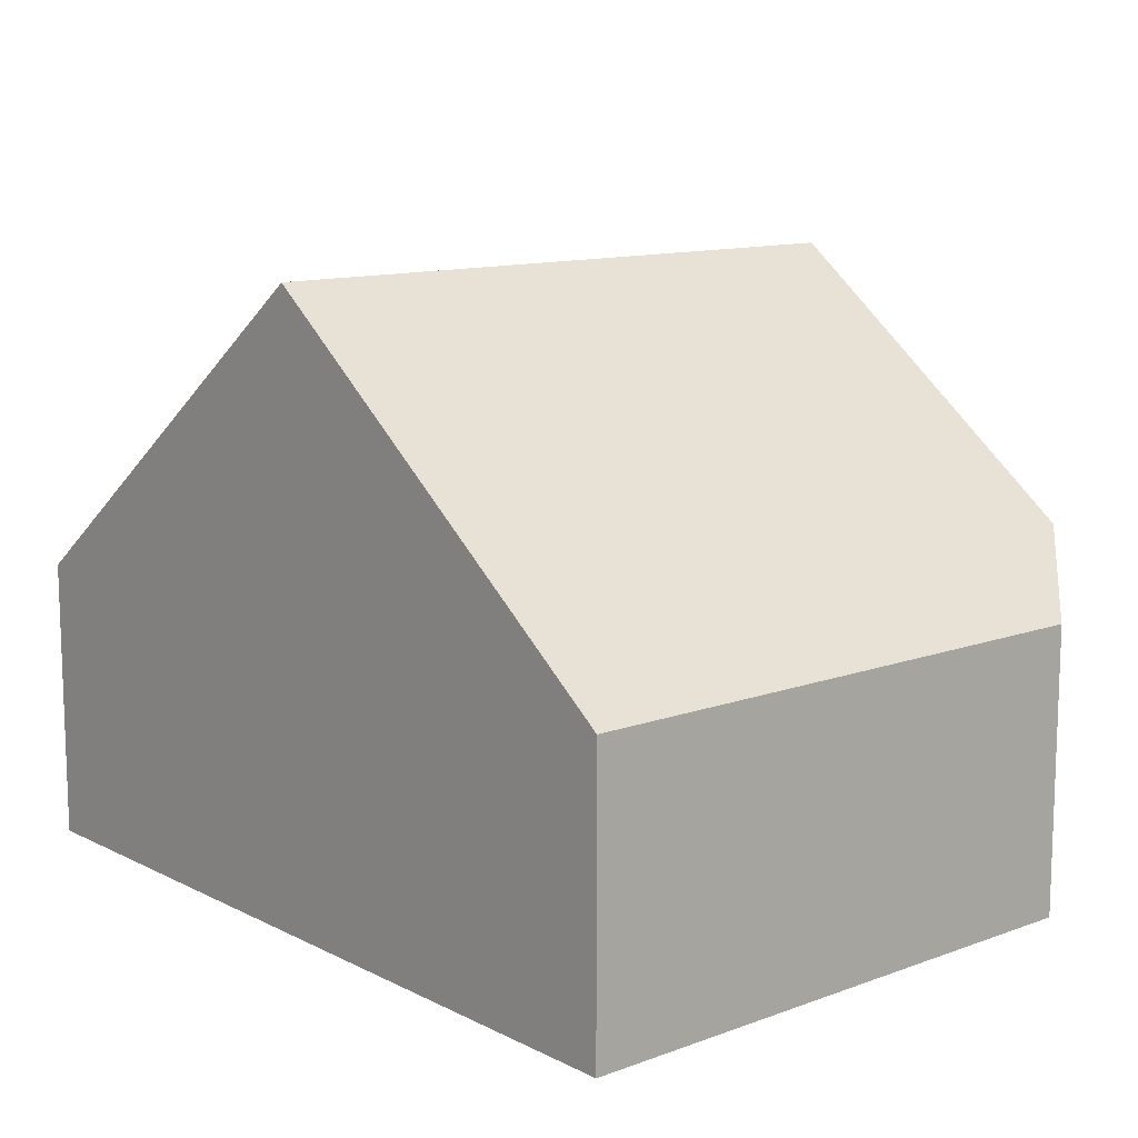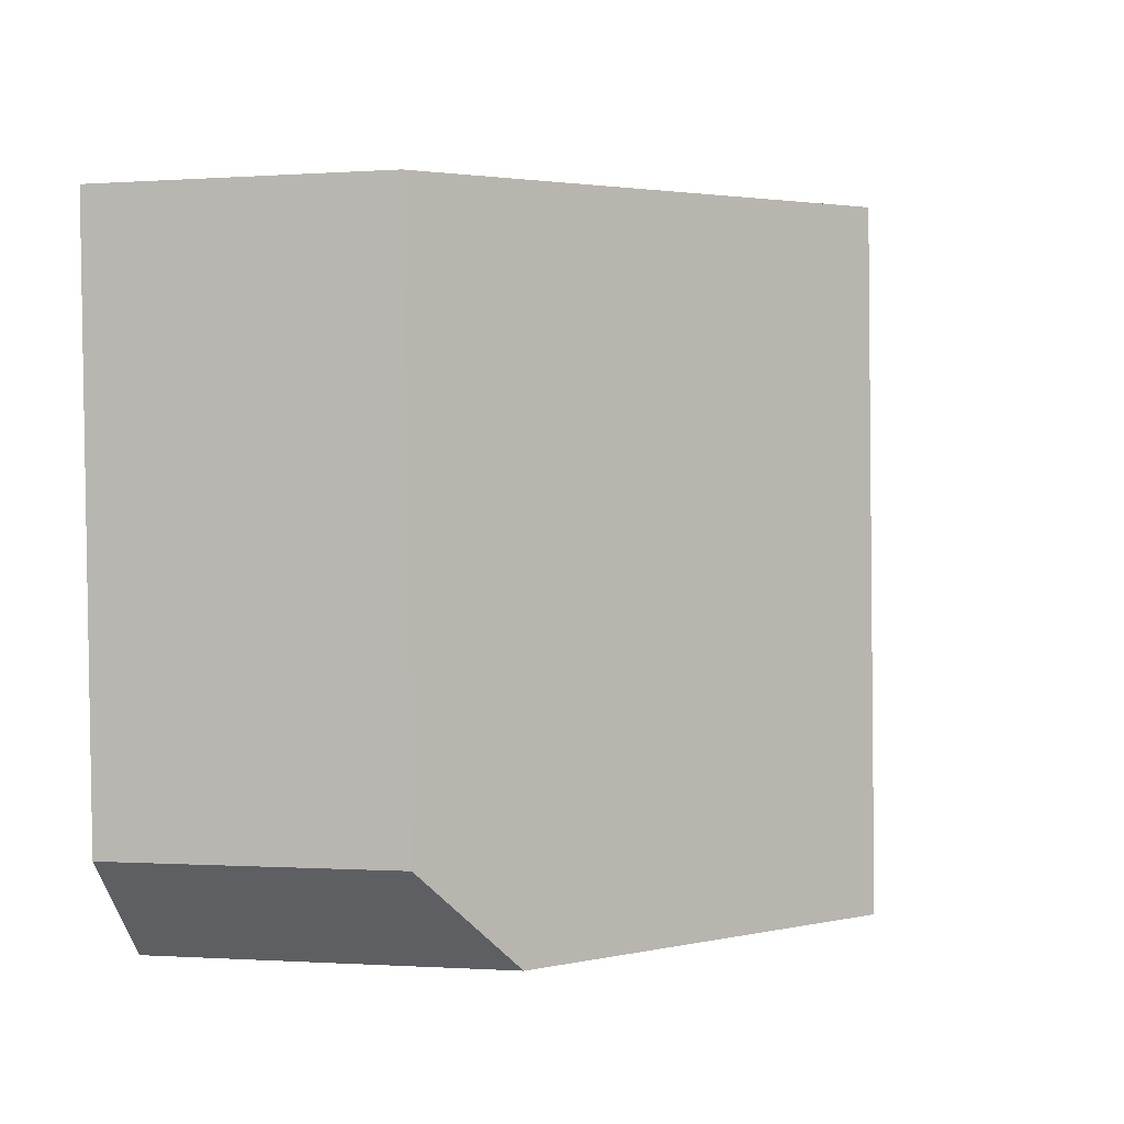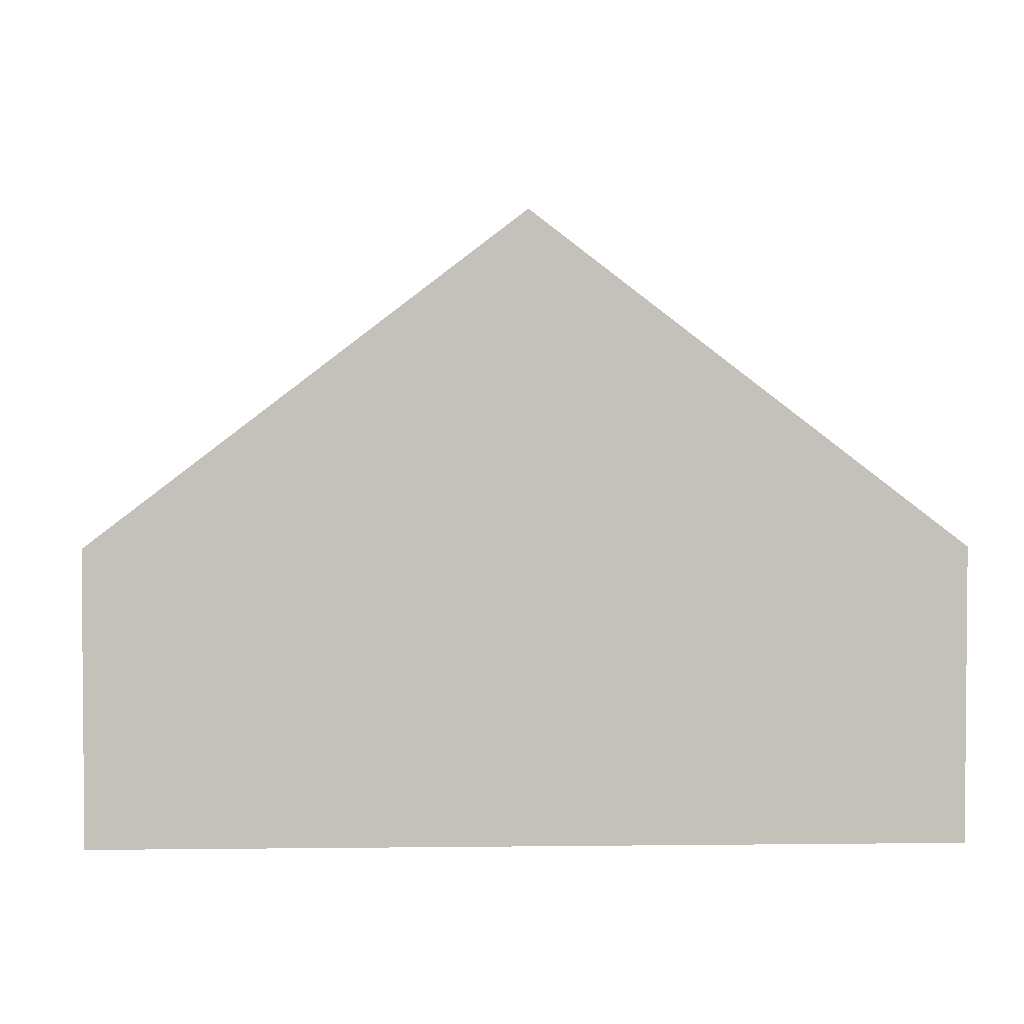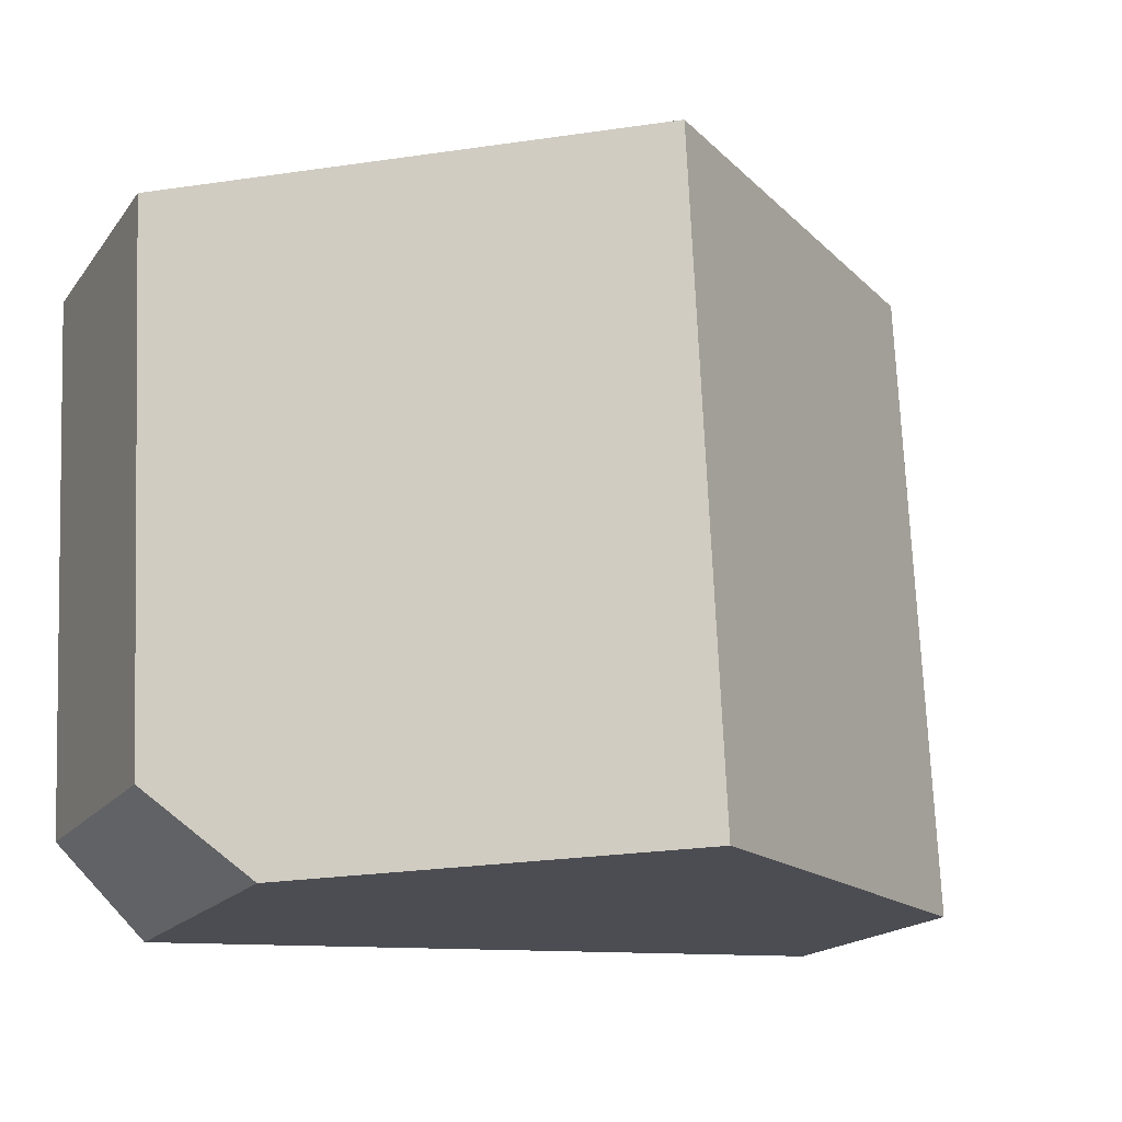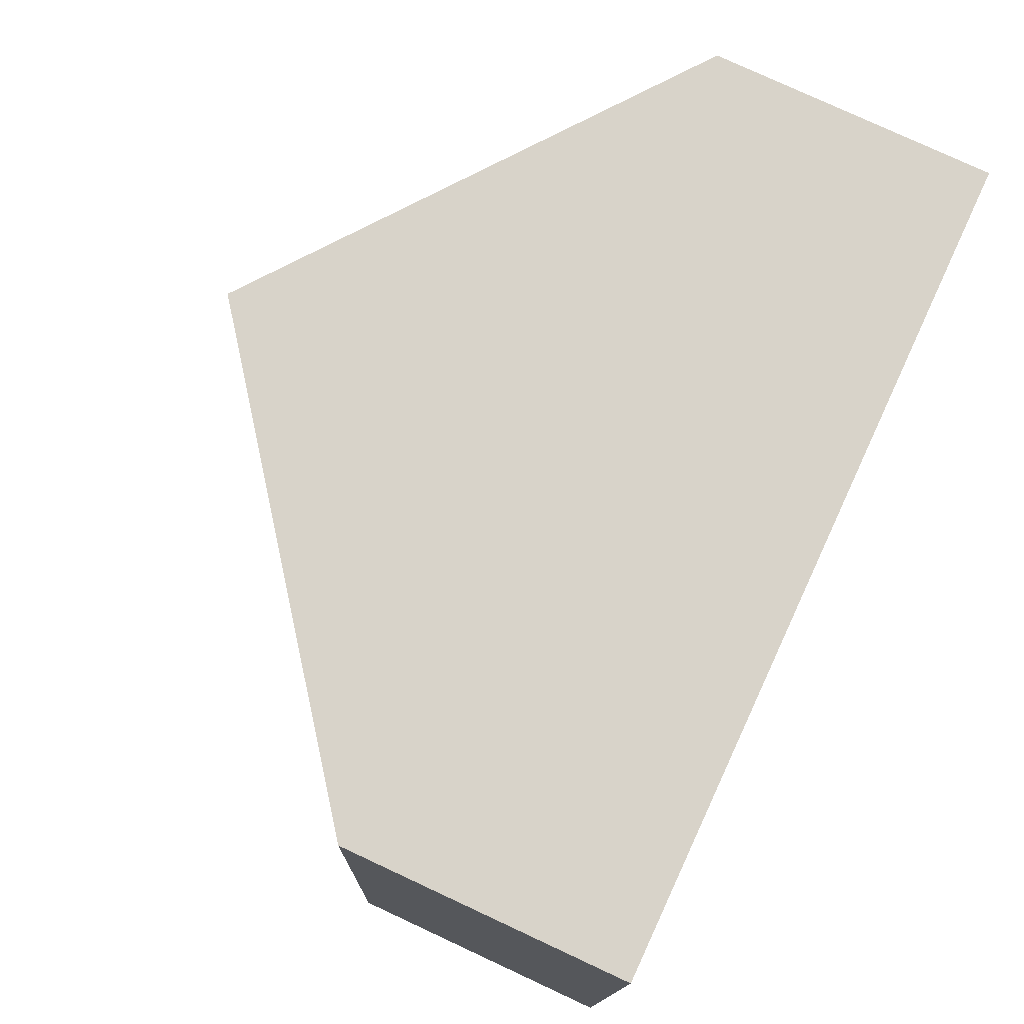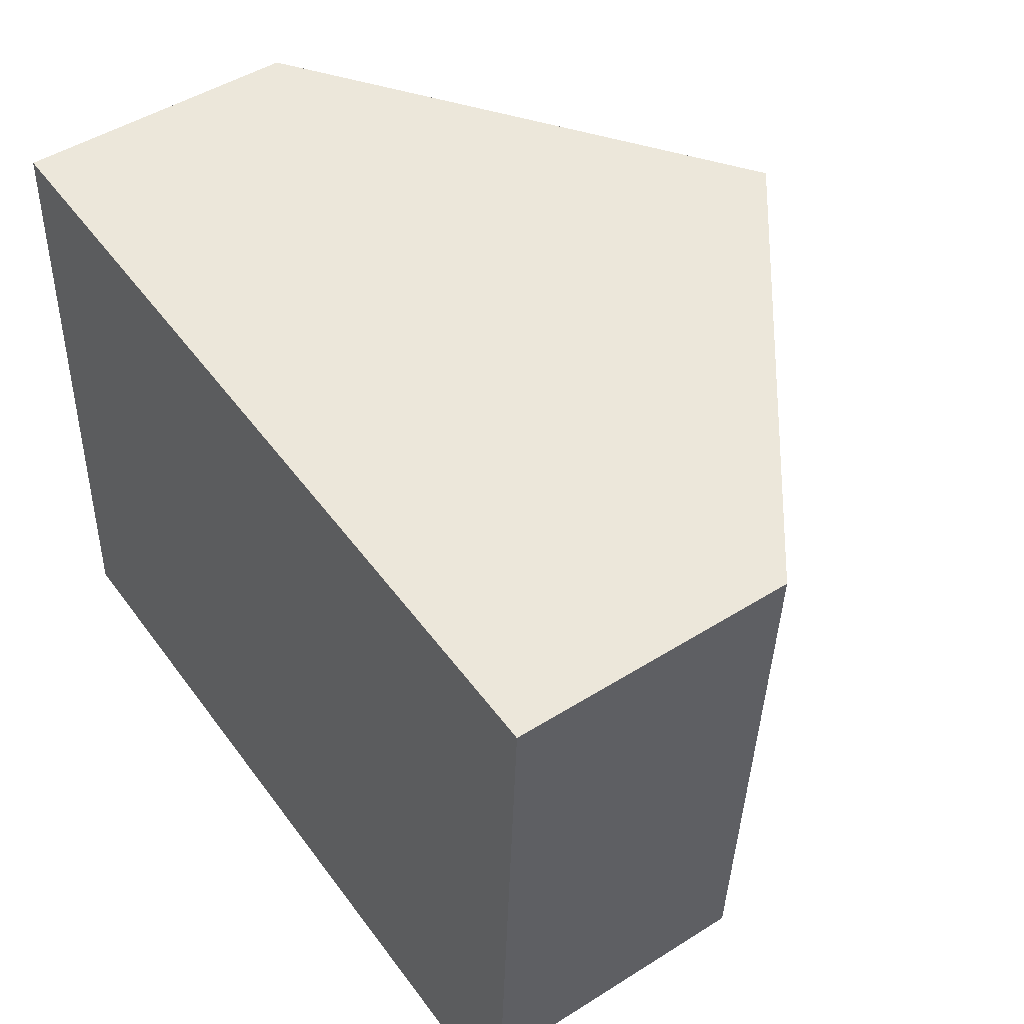
<metadata>
{"format":"obj","ext":"obj","renderer":"f3d","projection":"perspective","resolution":1024,"background":"white","views":[{"elev":12.0,"azim":51.9,"up":"+Y"},{"elev":-0.6,"azim":105.1,"up":"+Z"},{"elev":2.9,"azim":0.1,"up":"+Y"},{"elev":-17.7,"azim":155.2,"up":"+Z"},{"elev":78.5,"azim":-65.1,"up":"+Z"},{"elev":48.0,"azim":54.8,"up":"+Z"}]}
</metadata>
<code>
v  5.151 7.423 -0.237
v  10.36 3.499 0.713
v  9.199 4.34 -0.424
v  10.69 3.501 7.727
v  5.543 7.423 7.948
v  0.391 3.5 8.169
v  0 3.5 2.143e-16
v  0 0 0
v  0.391 -5.002e-16 8.169
v  5.543 -4.867e-16 7.948
v  10.69 -4.731e-16 7.727
v  10.36 -4.366e-17 0.713
v  5.151 1.451e-17 -0.237
v  9.199 2.596e-17 -0.424
g defaultobject
f 1 2 3
f 2 1 4
f 4 1 5
f 6 1 7
f 1 6 5
f 8 6 7
f 6 8 9
f 9 5 6
f 5 9 10
f 5 10 4
f 4 10 11
f 11 2 4
f 2 11 12
f 3 7 1
f 7 3 8
f 8 3 13
f 13 3 14
f 2 14 3
f 14 2 12
f 10 12 11
f 12 10 9
f 12 9 8
f 12 8 13
f 12 13 14

</code>
